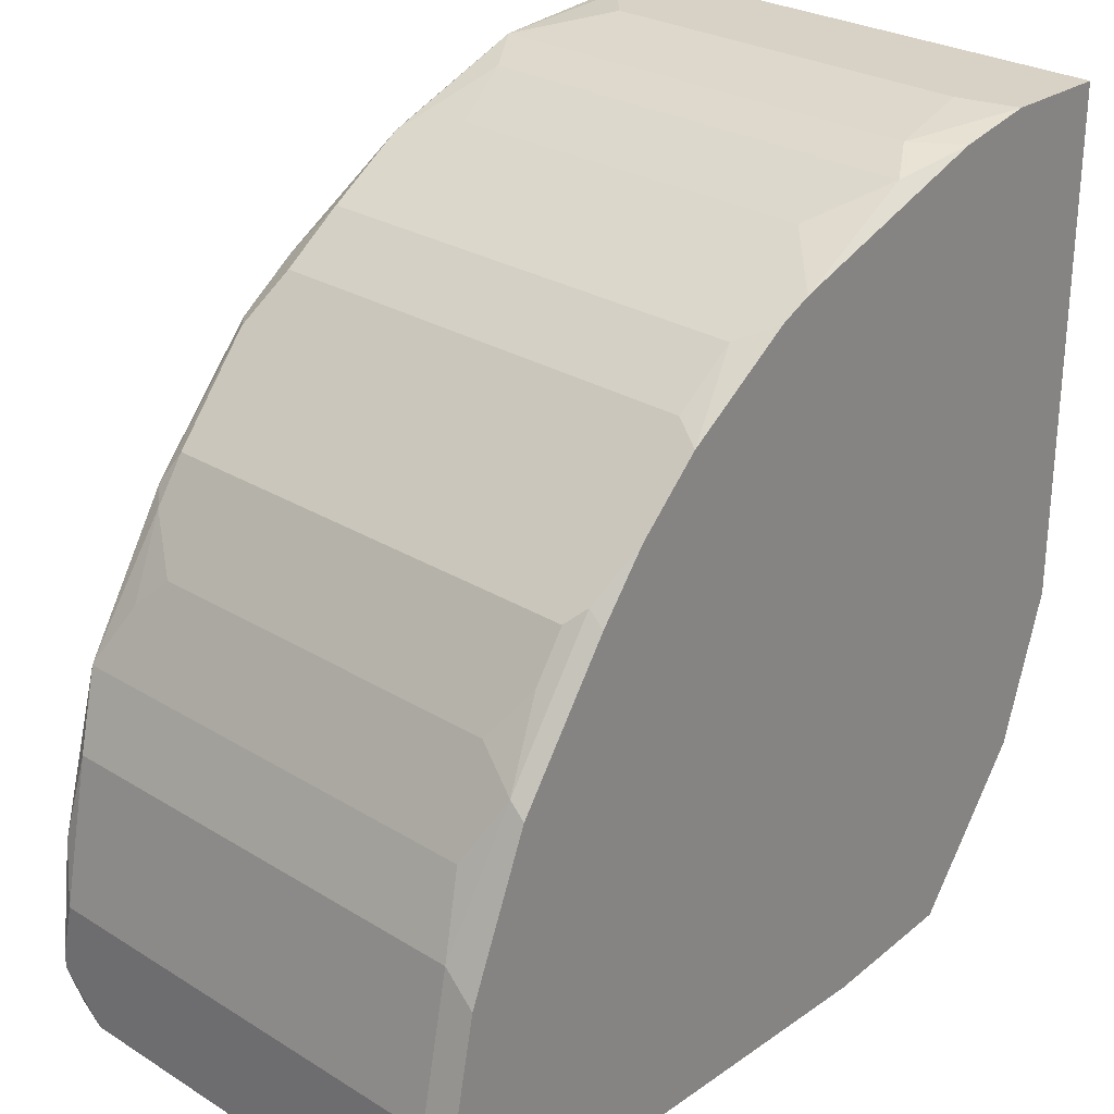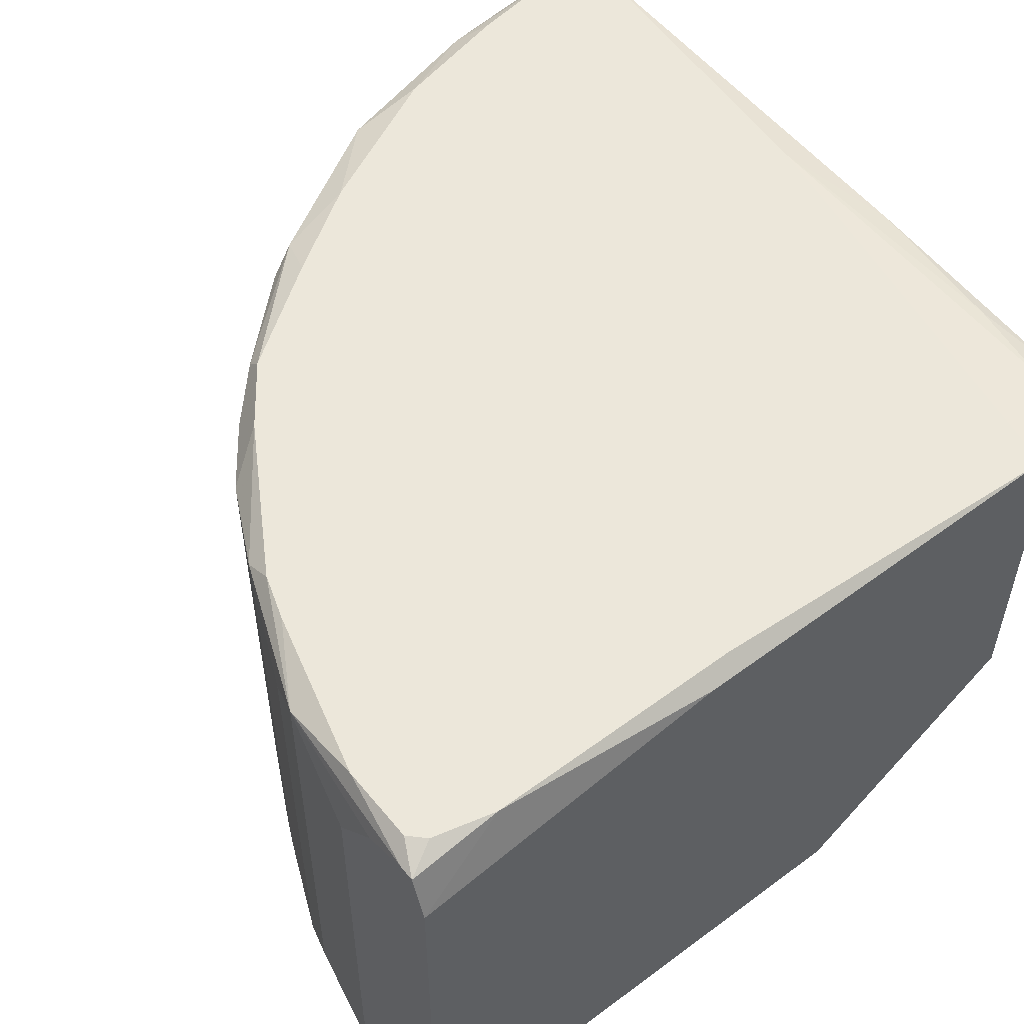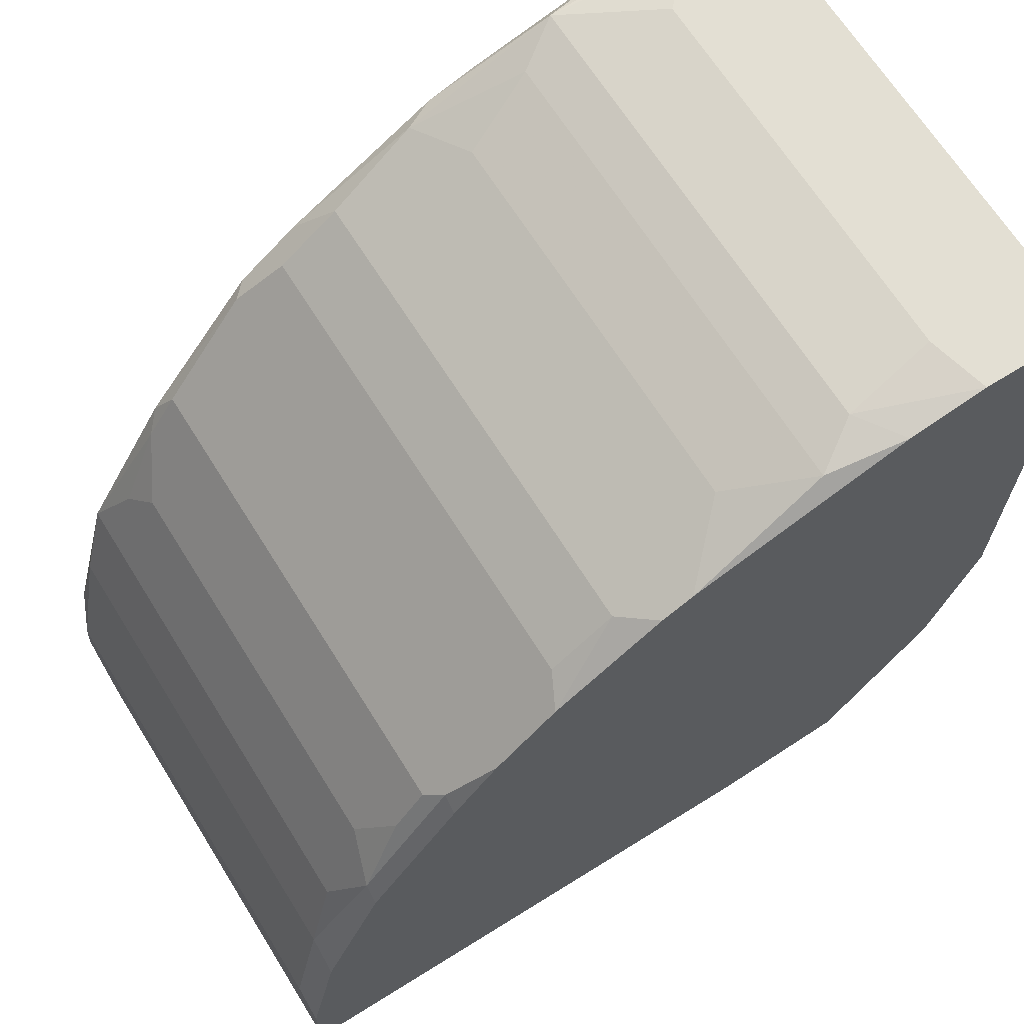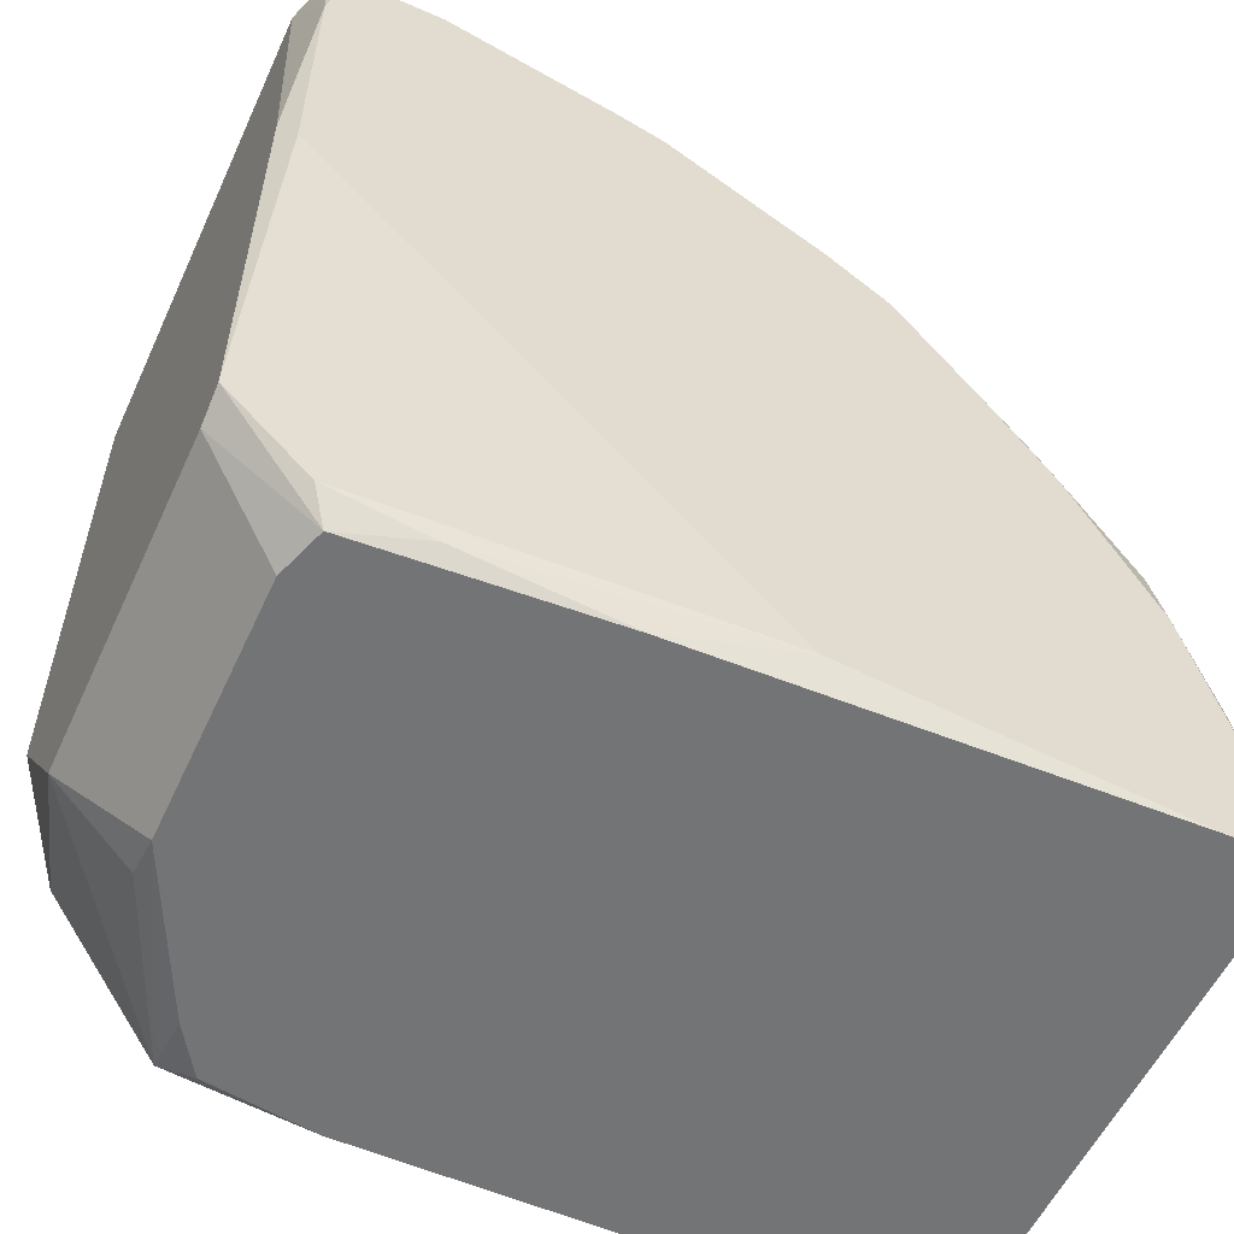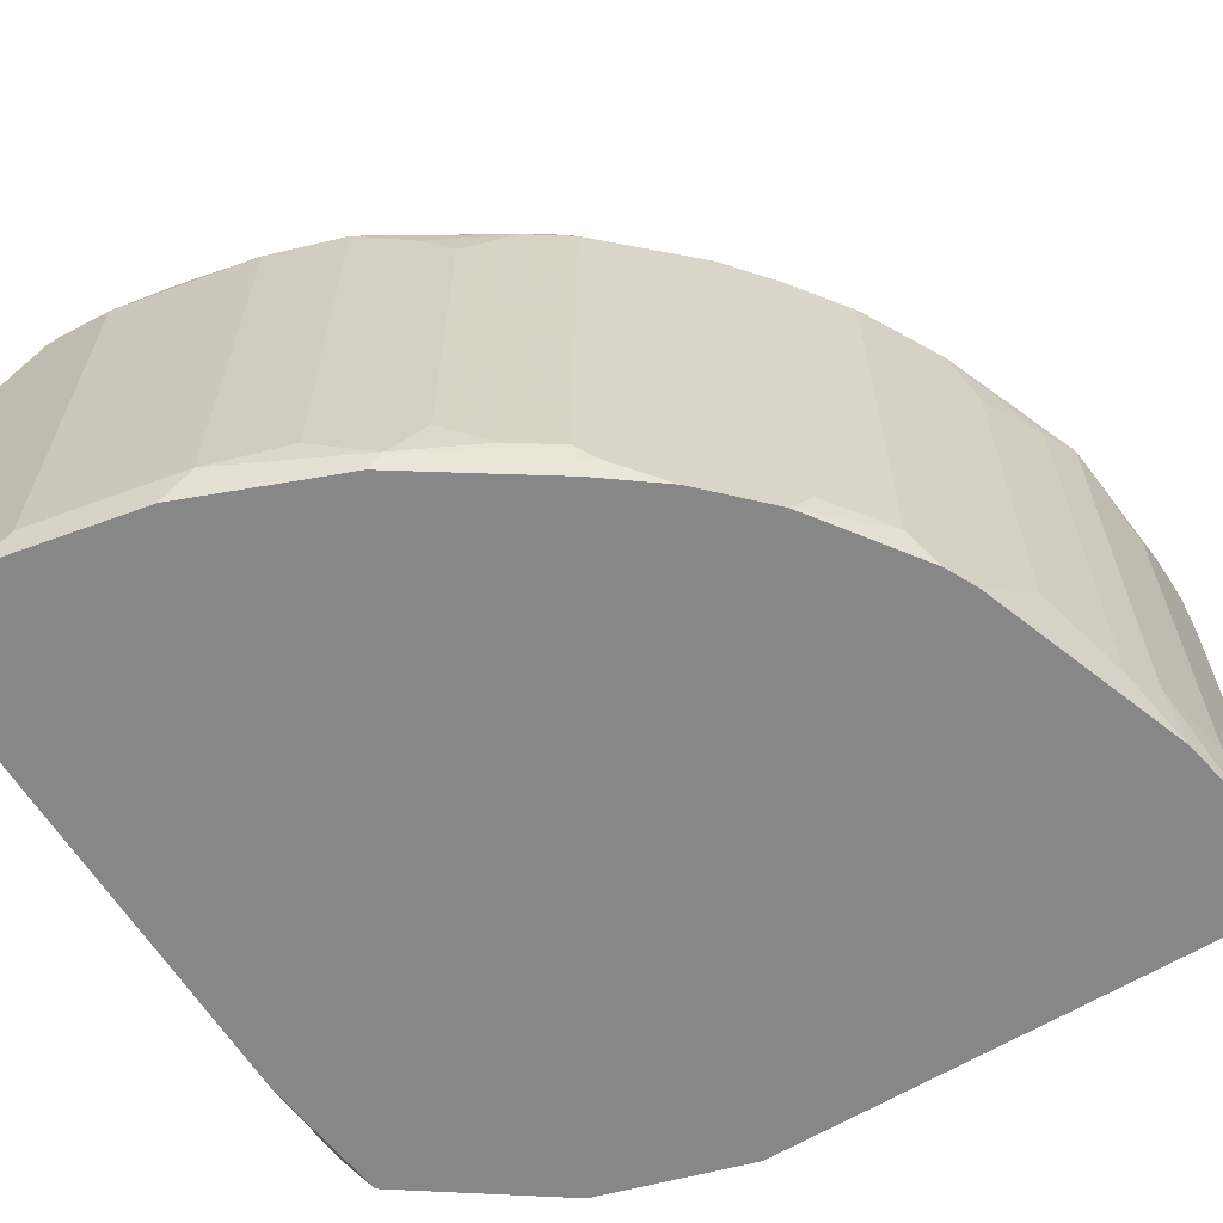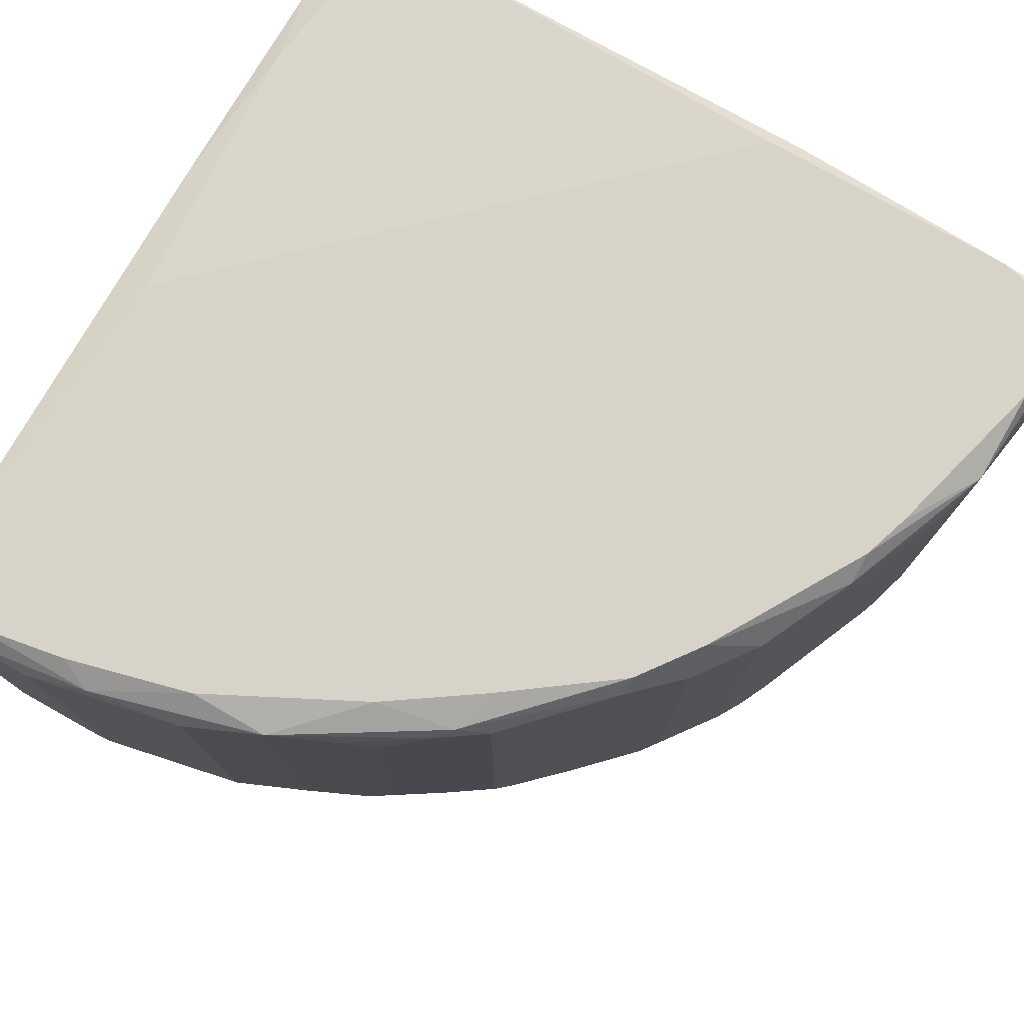
<metadata>
{"format":"obj","ext":"obj","renderer":"f3d","projection":"perspective","resolution":1024,"background":"white","views":[{"elev":27.3,"azim":133.4,"up":"+Y"},{"elev":53.2,"azim":-128.3,"up":"+Z"},{"elev":66.9,"azim":148.0,"up":"+Y"},{"elev":-56.2,"azim":-24.7,"up":"+Y"},{"elev":-62.6,"azim":121.7,"up":"+Z"},{"elev":77.0,"azim":119.3,"up":"+Z"}]}
</metadata>
<code>
v 4.131e-05 0.003384 -0.01644
v 0.03787 0.004785 -0.001027
v 0.03787 0.004785 -0.02275
v 0.03787 0.003384 -0.02415
v 0.03787 0.001983 -0.0003267
v 0.03787 0.001282 -0.0003267
v 0.03787 -0.0008195 -0.002429
v 0.03787 -0.0008195 -0.02415
v 0.03717 0.007588 -0.0003267
v 0.03717 0.001983 0.0003738
v 0.03717 0.001282 0.0003738
v 0.03717 -0.0008195 -0.0003267
v 0.03647 0.01179 -0.001027
v 0.03647 0.01179 -0.02275
v 0.03647 0.01039 -0.02415
v 0.03647 0.006186 0.0003738
v 0.03577 -0.0008195 0.0003738
v 0.03507 -0.0008195 0.0003738
v 0.03507 0.01529 -0.0003267
v 0.03507 0.01529 -0.02204
v 0.03507 0.01179 0.0003738
v 0.03367 0.0181 -0.001728
v 0.03367 0.0181 -0.02345
v 0.03367 0.0174 -0.02415
v 0.03297 0.0195 -0.003129
v 0.03297 0.0195 -0.02134
v 0.03157 0.0216 -0.001027
v 0.03157 0.0216 -0.02275
v 0.03157 0.0188 0.0003738
v 0.03087 0.0223 -0.0003267
v 0.03017 0.0237 -0.001027
v 0.03017 0.0237 -0.02275
v 0.02947 0.0244 -0.001728
v 0.02947 0.0244 -0.02345
v 0.02947 0.0237 -0.02415
v 0.02877 0.023 0.0003738
v 4.131e-05 0.003384 -0.001728
v 0.02736 0.0265 -0.02415
v 0.02596 0.0279 -0.0003267
v 0.02526 0.0279 0.0003738
v 0.02456 0.02931 -0.009434
v 0.02456 0.02931 -0.02415
v 0.02386 0.03001 -0.001027
v 0.02386 0.03001 -0.02275
v 0.02246 0.03001 0.0003738
v 0.02106 0.03211 -0.001027
v 0.02106 0.03211 -0.02275
v 0.02036 0.0005817 0.0003738
v 0.01966 0.03281 -0.02415
v 0.01826 0.03351 -0.02415
v 0.01686 0.03421 -0.0003267
v 0.01545 0.03491 -0.003129
v 0.01545 0.03491 -0.02134
v 0.01545 0.03421 0.0003738
v 0.01475 -0.0008195 -0.0003267
v 0.01335 -0.0008195 -0.02415
v 0.01335 0.03491 0.0003738
v 0.01195 0.03631 -0.001728
v 0.01195 0.03631 -0.02345
v 0.00985 0.03701 -0.0003267
v 0.00985 0.03701 -0.02204
v 0.008448 -0.0008195 -0.02345
v 0.008448 0.03701 -0.02415
v 0.007748 -0.0001189 -0.0003267
v 0.007047 -0.0001189 -0.02415
v 0.007047 -0.0008195 -0.02134
v 0.005646 0.03771 -0.003129
v 0.005646 0.03771 -0.02134
v 0.005646 0.03701 0.0003738
v 0.004945 0.03771 -0.02415
v 0.004245 -0.0008195 -0.001027
v 0.003544 0.0005817 -0.0003267
v 0.003544 -0.0001189 -0.01644
v 0.003544 -0.0008195 -0.003129
v 0.003544 -0.0008195 -0.01434
v 0.003544 0.03771 -0.001027
v 4.131e-05 0.004085 -0.0003267
v 0.002143 0.03701 0.0003738
v 0.002143 0.006887 -0.02415
v 0.001442 0.03631 0.0003738
v 0.0007419 0.03771 -0.0003267
v 0.001442 0.03771 -0.0003267
v 0.0007419 0.03351 0.0003738
v 0.0007419 0.0216 0.0003738
v 4.131e-05 0.03771 -0.002429
v 4.131e-05 0.03771 -0.02415
v 4.131e-05 0.023 -0.0003267
v 4.131e-05 0.01389 -0.02415
f 87 83 85
f 81 85 83
f 12 11 17
f 82 81 78
f 82 78 69
f 6 11 12
f 6 12 7
f 84 83 87
f 84 87 77
f 72 77 71
f 37 1 75
f 37 75 74
f 37 74 71
f 37 71 77
f 37 77 87
f 37 87 85
f 37 85 86
f 37 86 88
f 37 88 1
f 79 1 88
f 79 65 1
f 73 1 65
f 73 65 75
f 73 75 1
f 66 75 65
f 66 65 62
f 56 62 65
f 59 63 61
f 59 53 50
f 59 50 63
f 70 68 61
f 70 61 63
f 80 78 81
f 80 81 83
f 48 84 77
f 48 77 72
f 47 44 42
f 34 38 42
f 23 20 14
f 23 14 15
f 23 15 24
f 23 34 32
f 4 15 14
f 4 14 3
f 60 76 82
f 60 82 69
f 33 34 42
f 33 42 41
f 64 55 48
f 64 48 72
f 64 72 71
f 64 71 55
f 18 48 55
f 18 55 71
f 18 71 74
f 18 74 75
f 18 75 66
f 18 66 62
f 18 62 56
f 18 56 8
f 18 8 7
f 18 7 12
f 18 12 17
f 49 47 42
f 49 50 47
f 35 34 23
f 35 23 24
f 35 24 15
f 35 15 4
f 35 4 8
f 35 8 56
f 35 56 65
f 35 65 79
f 35 79 88
f 35 88 86
f 35 86 70
f 35 70 63
f 35 63 50
f 35 50 49
f 35 49 42
f 35 42 38
f 35 38 34
f 58 59 61
f 58 61 60
f 67 60 61
f 67 61 68
f 67 68 70
f 67 70 86
f 67 86 85
f 67 85 81
f 67 81 82
f 67 82 76
f 67 76 60
f 5 2 9
f 5 6 7
f 5 7 8
f 5 8 4
f 5 4 3
f 5 3 2
f 43 33 41
f 43 41 42
f 43 42 44
f 28 26 23
f 28 23 32
f 28 32 26
f 52 50 53
f 52 53 59
f 52 59 58
f 13 19 9
f 13 9 2
f 13 2 3
f 13 3 14
f 13 14 20
f 13 20 19
f 10 11 6
f 10 6 5
f 10 5 9
f 10 9 16
f 46 43 44
f 46 44 47
f 46 47 50
f 46 50 52
f 21 16 9
f 21 9 19
f 29 21 19
f 29 19 30
f 27 30 19
f 31 30 27
f 31 27 25
f 31 25 26
f 31 26 32
f 31 32 34
f 31 34 33
f 51 46 52
f 51 52 58
f 51 58 60
f 51 60 54
f 57 54 60
f 57 60 69
f 22 27 19
f 22 19 20
f 22 20 23
f 22 23 26
f 22 26 25
f 22 25 27
f 36 29 30
f 36 30 40
f 39 40 30
f 39 30 31
f 39 31 33
f 39 33 43
f 45 40 39
f 45 39 43
f 45 43 46
f 45 46 51
f 45 51 54
f 45 54 57
f 45 57 69
f 45 69 78
f 45 78 80
f 45 80 83
f 45 83 84
f 45 84 48
f 45 48 18
f 45 18 17
f 45 17 11
f 45 11 10
f 45 10 16
f 45 16 21
f 45 21 29
f 45 29 36
f 45 36 40

</code>
